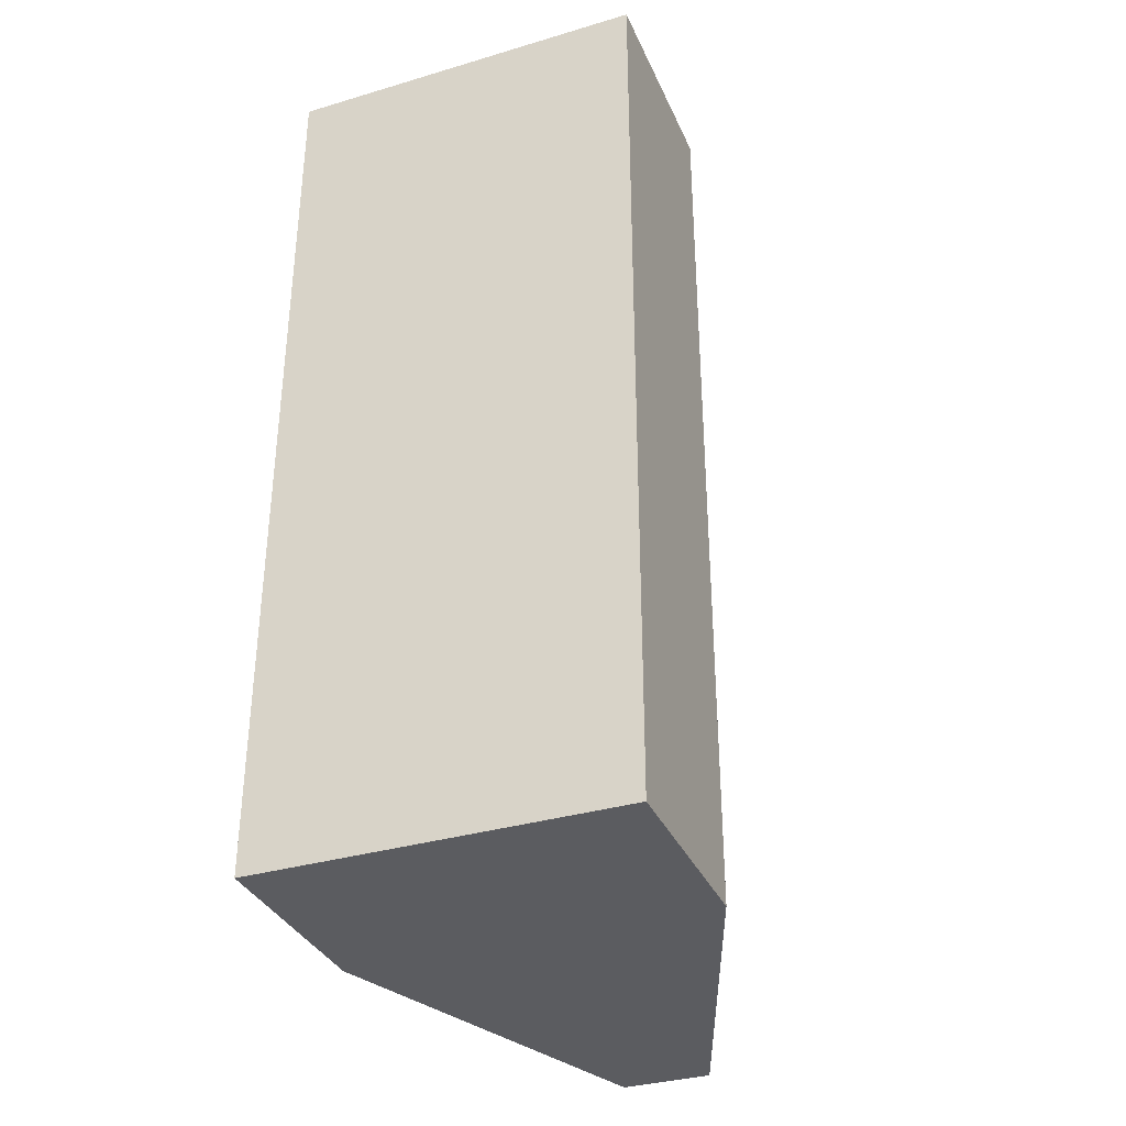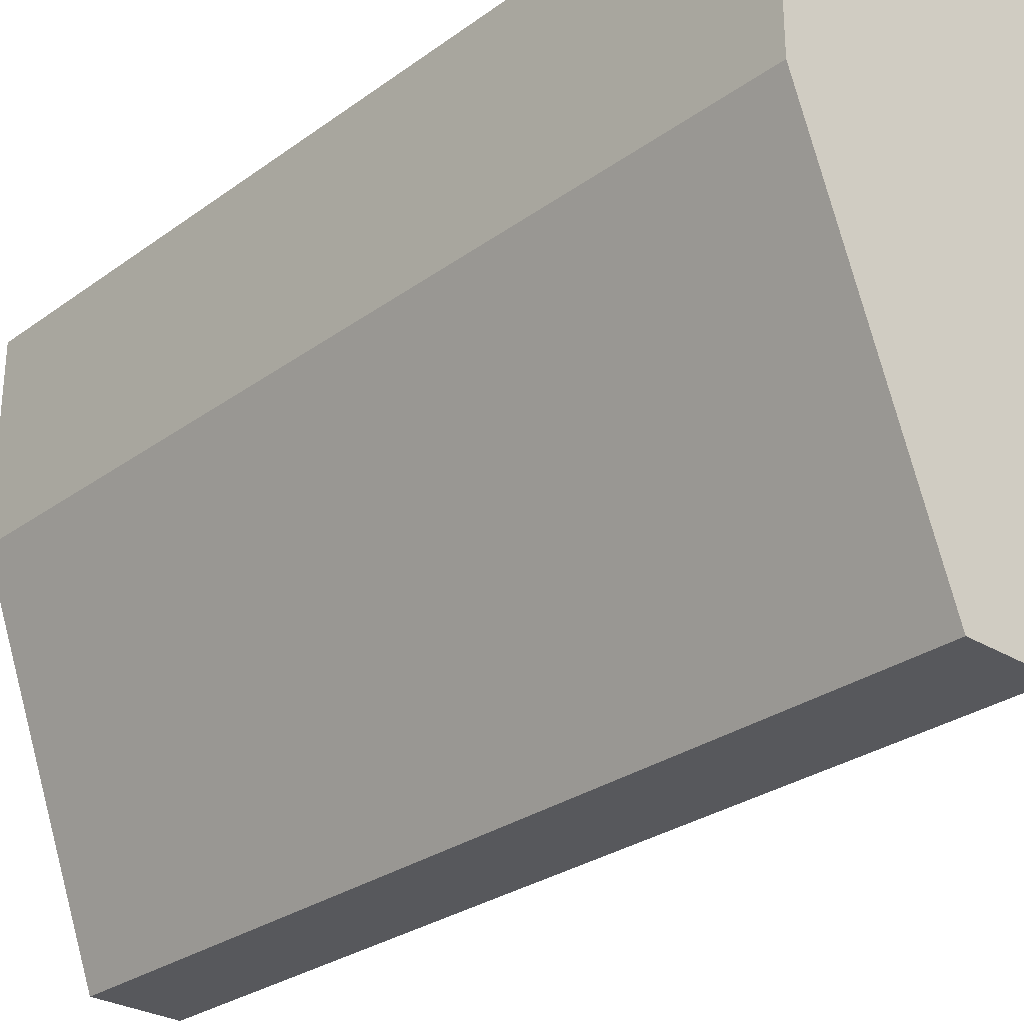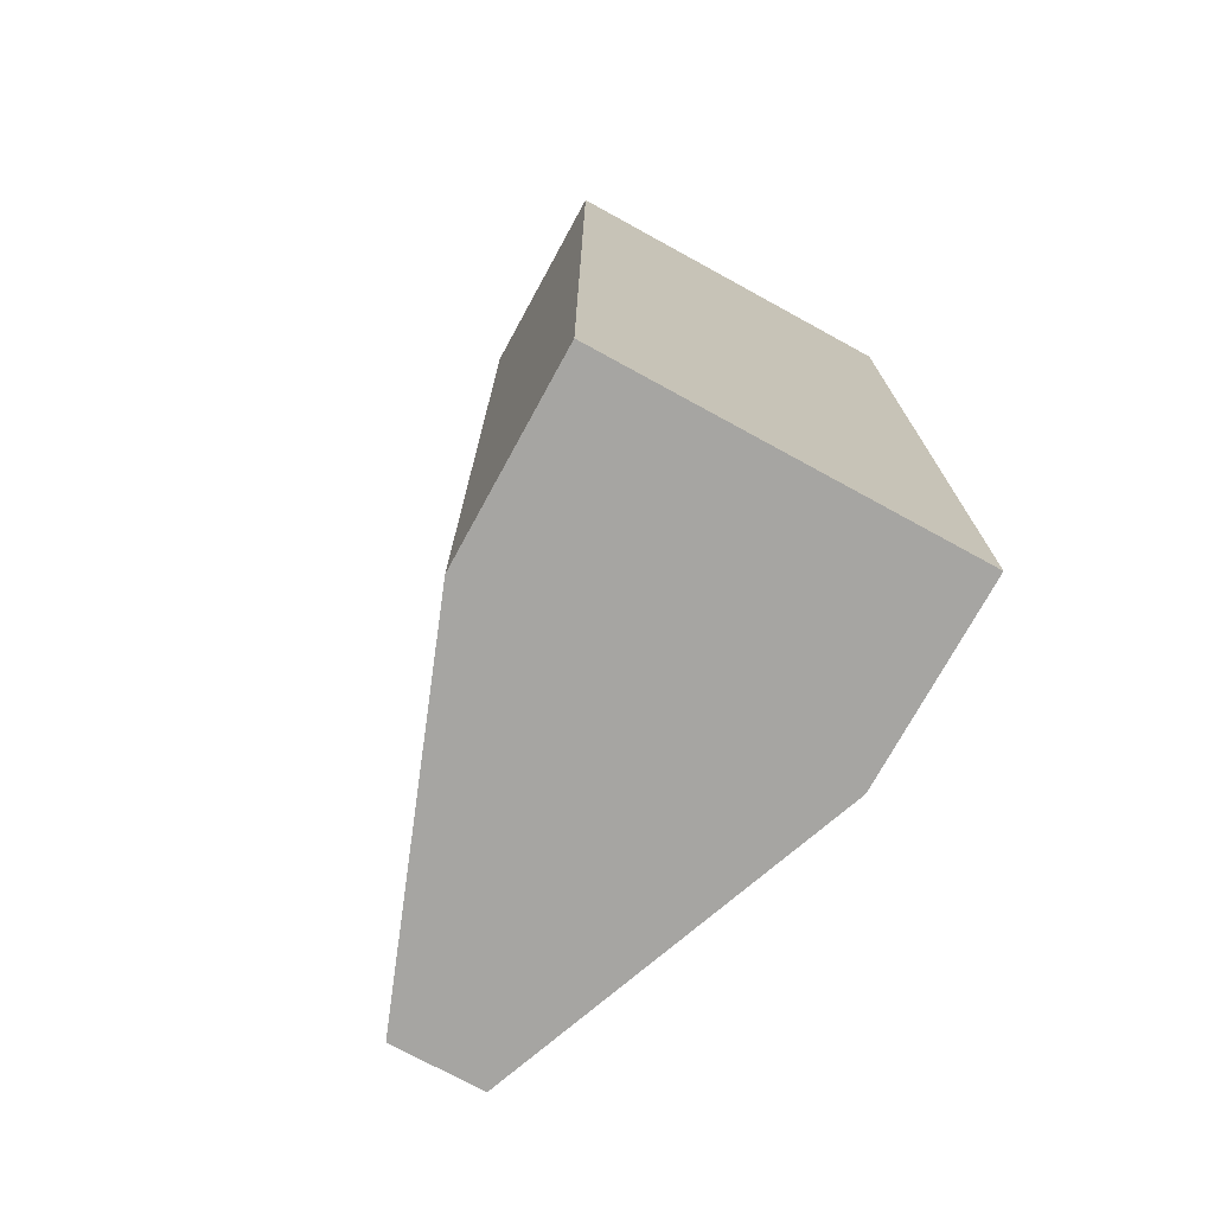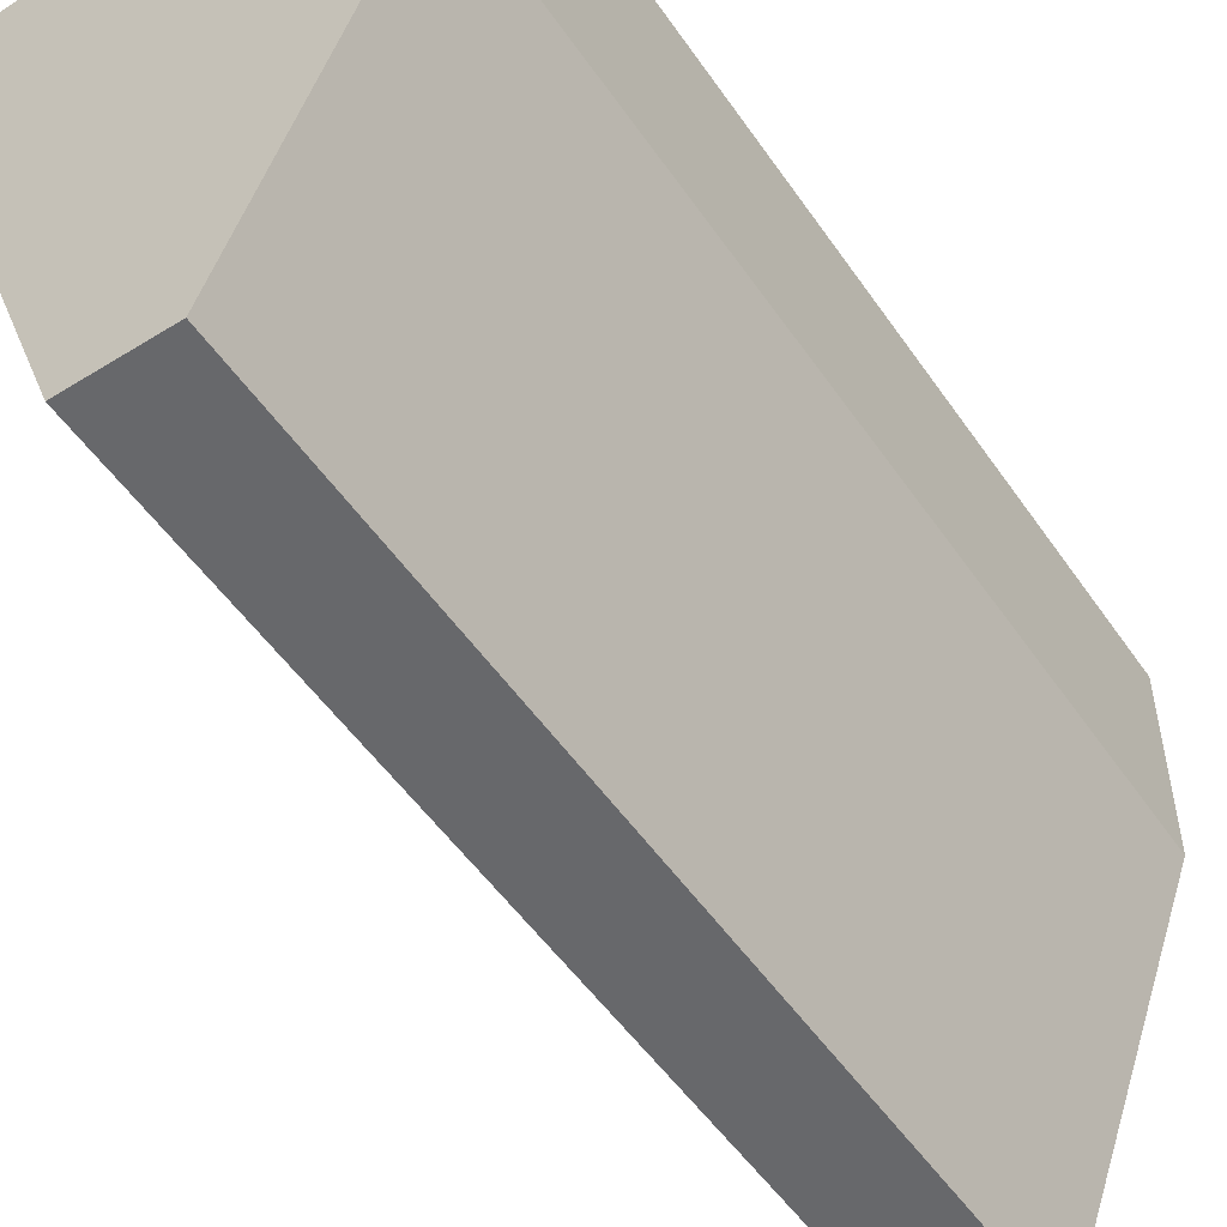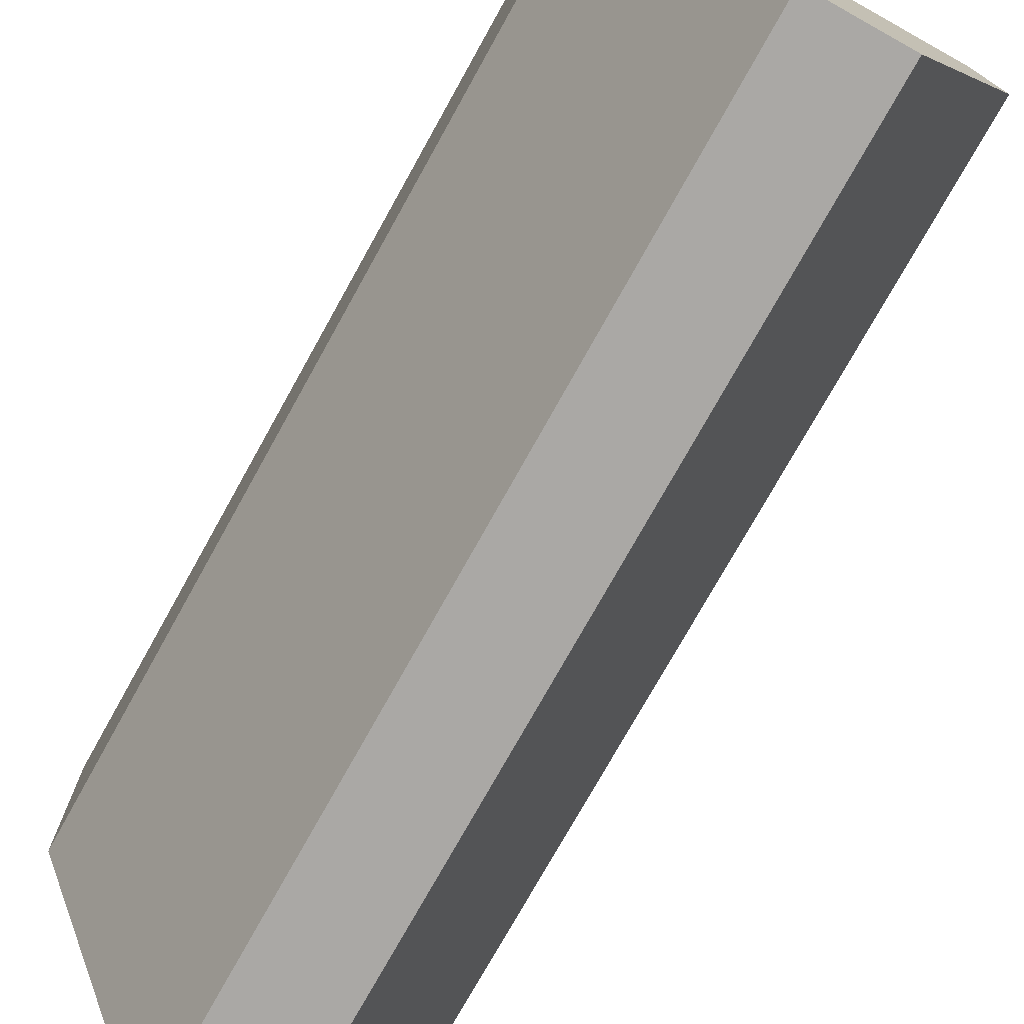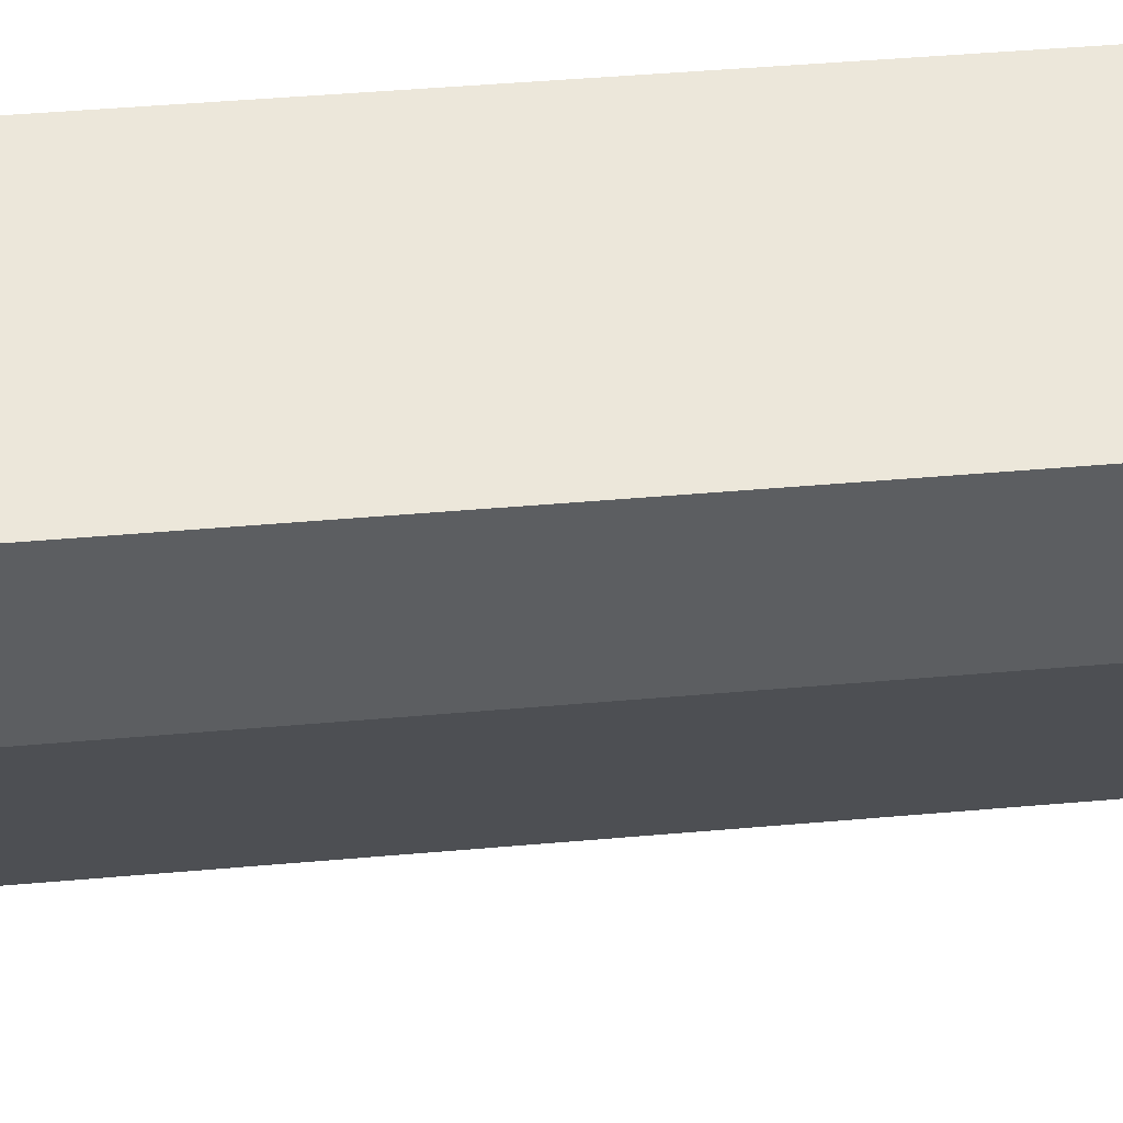
<metadata>
{"format":"obj","ext":"obj","renderer":"f3d","projection":"perspective","resolution":1024,"background":"white","views":[{"elev":-34.7,"azim":21.6,"up":"+Y"},{"elev":-28.4,"azim":137.3,"up":"+Z"},{"elev":-73.7,"azim":-28.7,"up":"+Y"},{"elev":-52.5,"azim":33.7,"up":"+Z"},{"elev":-75.2,"azim":150.9,"up":"+Z"},{"elev":51.3,"azim":84.7,"up":"+Z"}]}
</metadata>
<code>
v 0.254 0 0.2822
v 0.254 0 0
v 0.254 1.27 0
v 0.254 1.27 0.2822
v -0.254 0 0.2822
v 0.254 0 0.2822
v 0.254 1.27 0.2822
v -0.254 1.27 0.2822
v -0.254 0 5.551e-17
v -0.254 0 0.2822
v -0.254 1.27 0.2822
v -0.254 1.27 5.551e-17
v -0.06275 0 -0.508
v -0.254 0 5.551e-17
v -0.254 1.27 5.551e-17
v -0.06275 1.27 -0.508
v 0.06425 0 -0.508
v -0.06275 0 -0.508
v -0.06275 1.27 -0.508
v 0.06425 1.27 -0.508
v 0.254 0 0
v 0.06425 0 -0.508
v 0.06425 1.27 -0.508
v 0.254 1.27 0
v 0.254 1.27 0
v 0.06425 1.27 -0.508
v -0.06275 1.27 -0.508
v -0.254 1.27 5.551e-17
v -0.254 1.27 0.2822
v 0.254 1.27 0.2822
v 0.06425 0 -0.508
v 0.254 0 0
v 0.254 0 0.2822
v -0.254 0 0.2822
v -0.254 0 5.551e-17
v -0.06275 0 -0.508
g b6d4d0ec-e2c8-11ea-9b92-54bf646e7e1f
f 1 2 4
f 4 2 3
g b6d71ac6-e2c8-11ea-aa33-54bf646e7e1f
f 5 6 8
f 8 6 7
g b6d98b82-e2c8-11ea-9809-54bf646e7e1f
f 9 10 12
f 12 10 11
g b6dbfc7a-e2c8-11ea-9b0a-54bf646e7e1f
f 13 14 16
f 16 14 15
g b6de6d9c-e2c8-11ea-99b6-54bf646e7e1f
f 17 18 20
f 20 18 19
g b6e0de8a-e2c8-11ea-bb58-54bf646e7e1f
f 21 22 24
f 24 22 23
g b6e3c4be-e2c8-11ea-8be1-54bf646e7e1f
f 26 27 25
f 25 27 28
f 25 28 29
f 29 30 25
g b6e683ec-e2c8-11ea-b1d7-54bf646e7e1f
f 31 32 36
f 36 32 35
f 35 32 34
f 34 32 33

</code>
